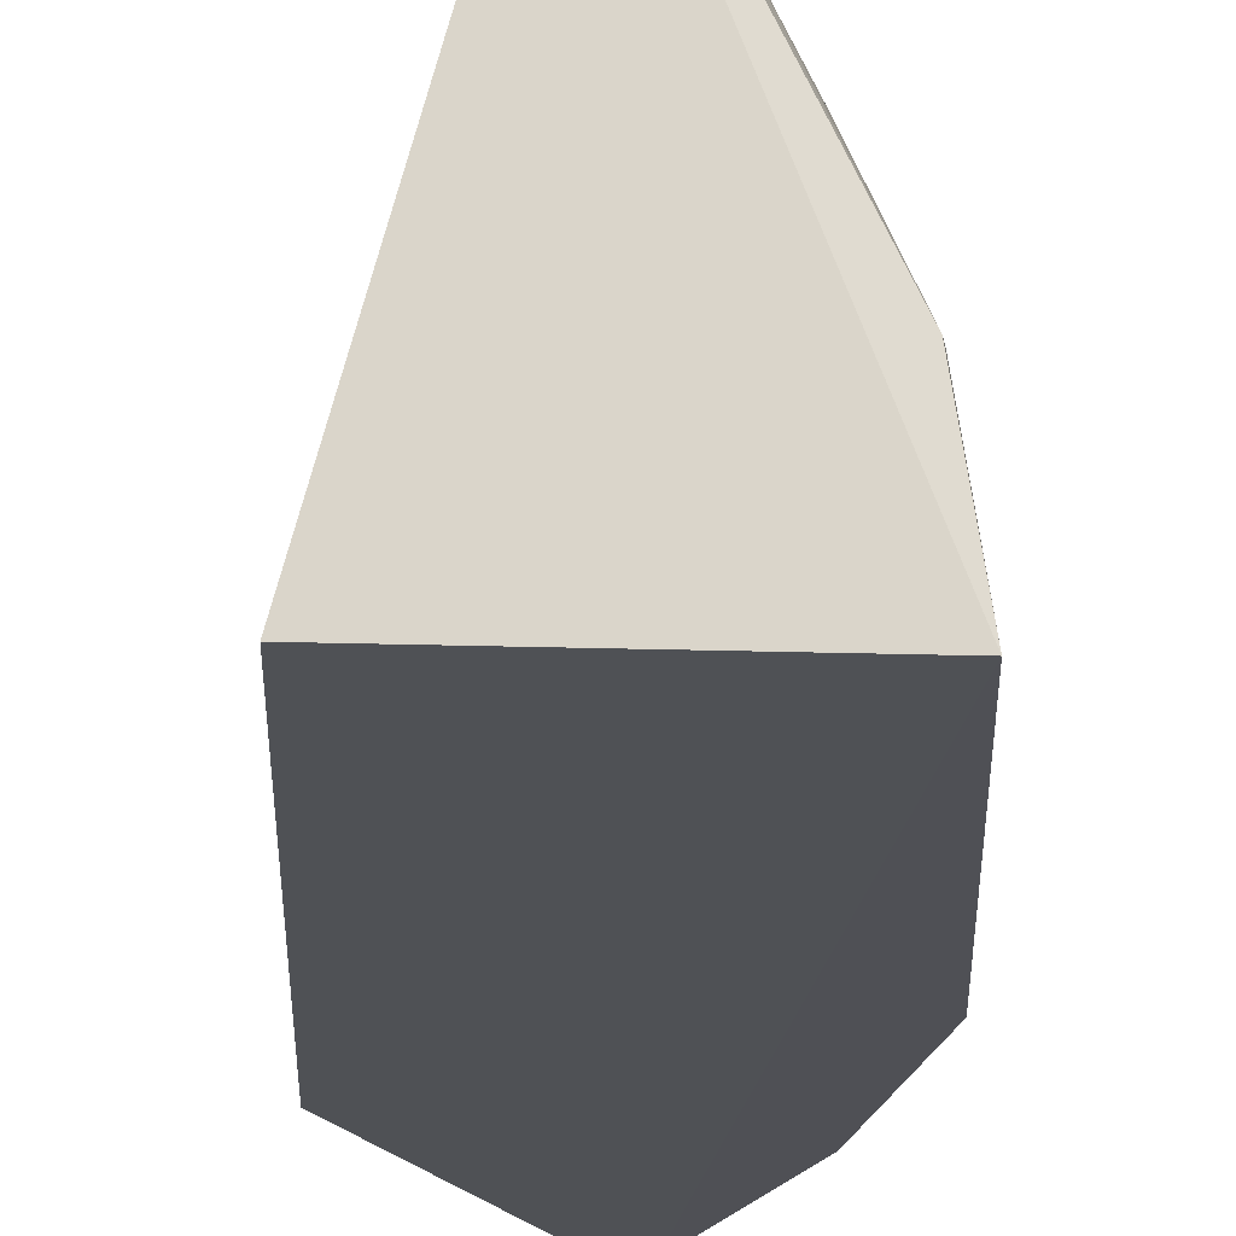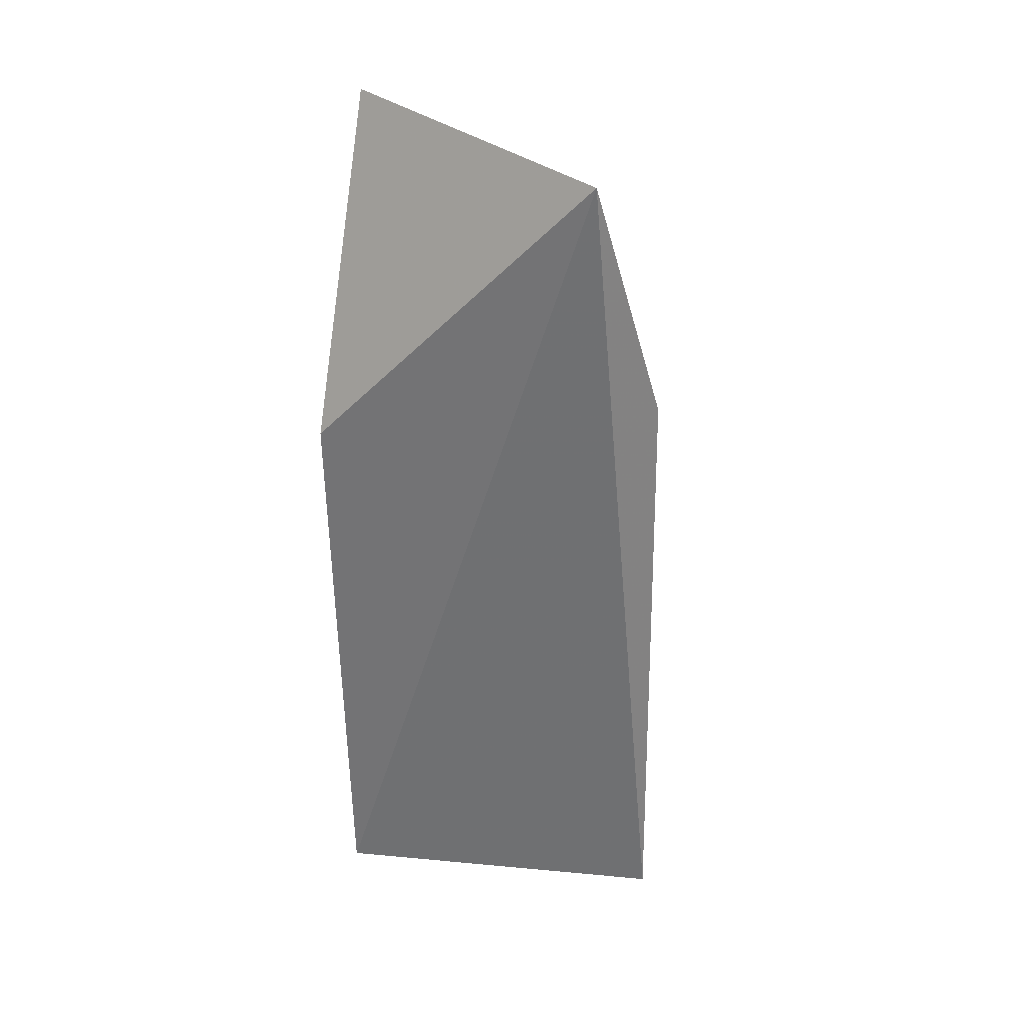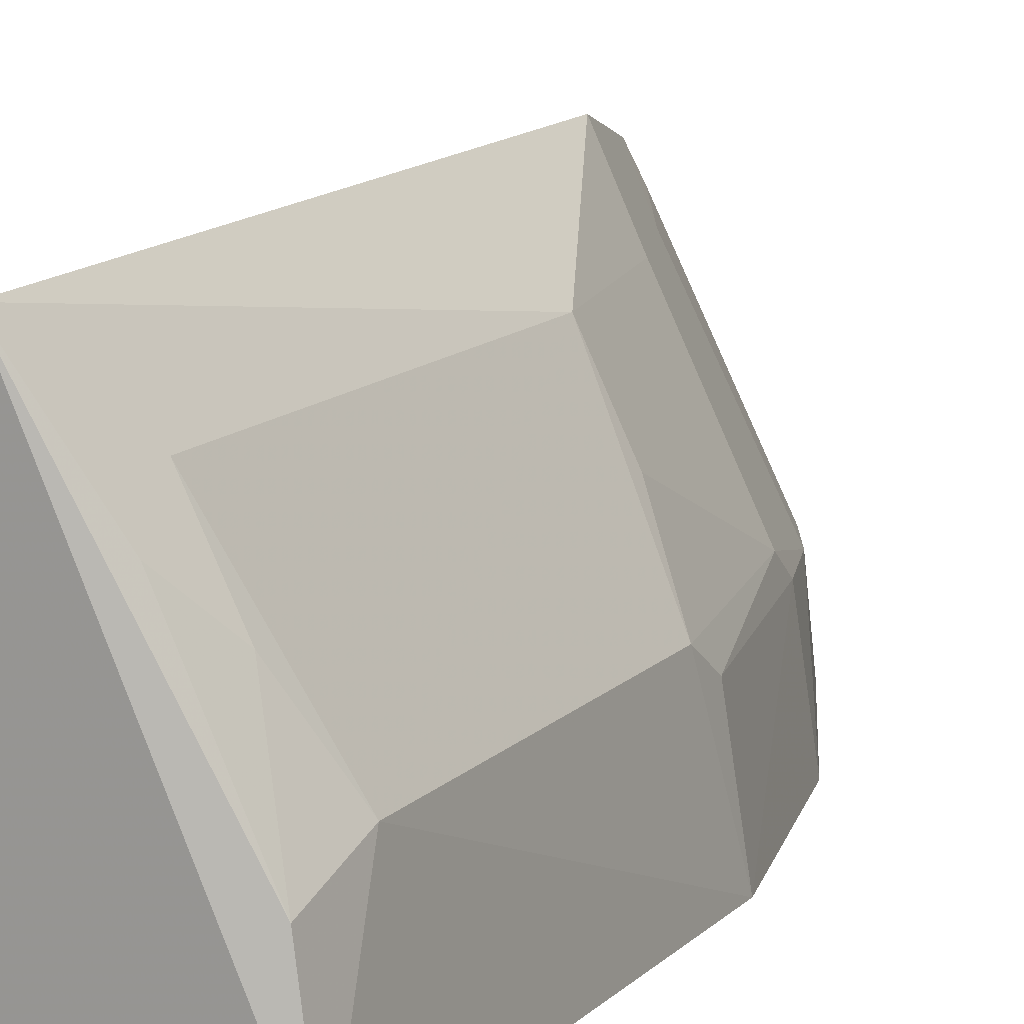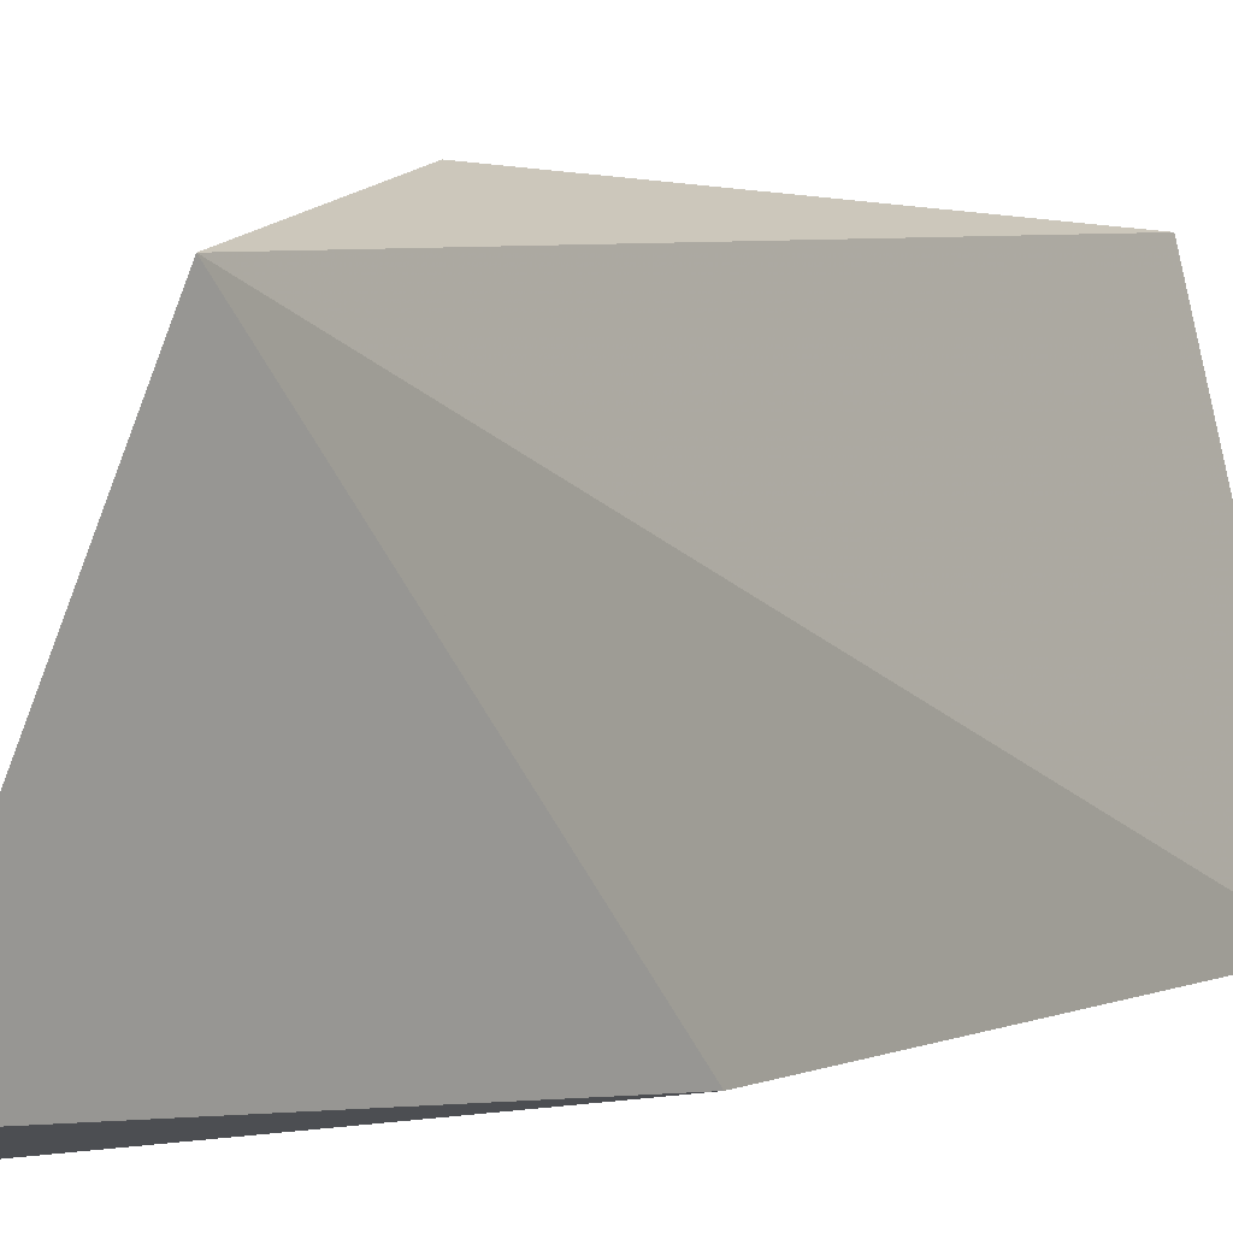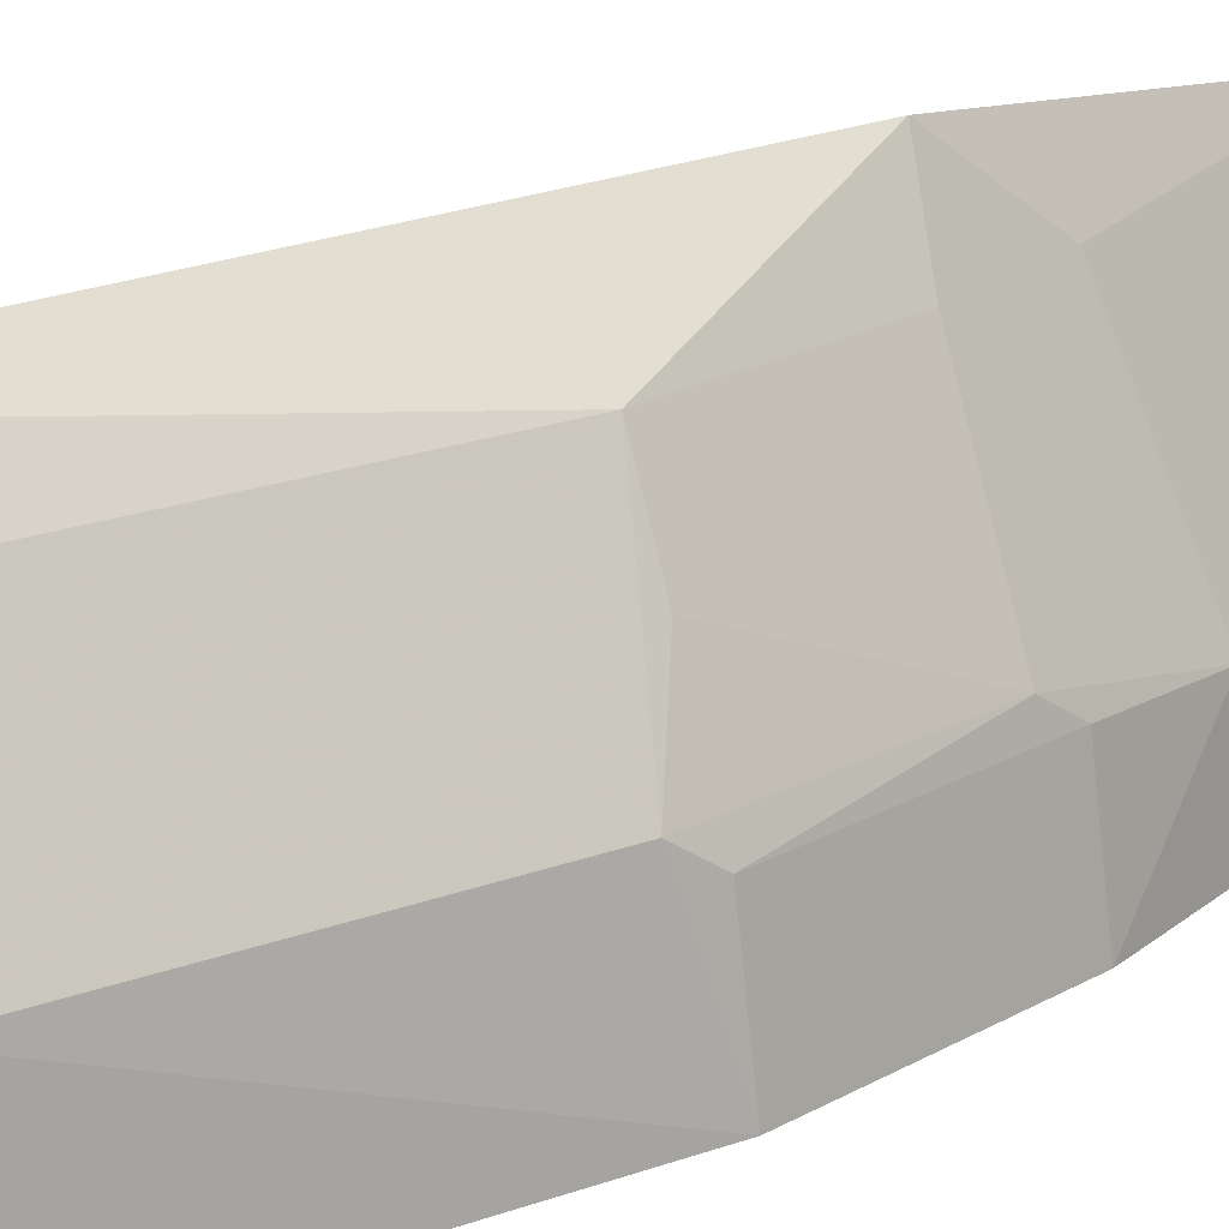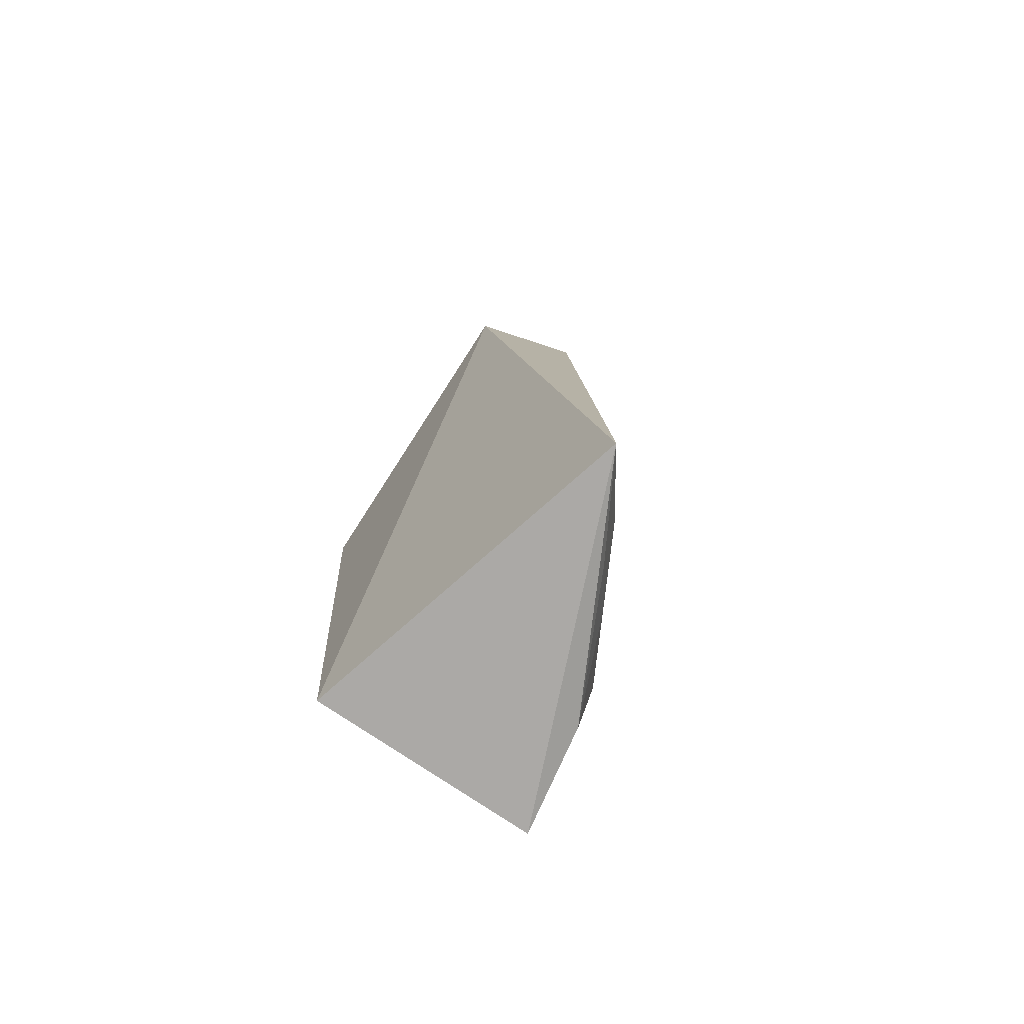
<metadata>
{"format":"obj","ext":"obj","renderer":"f3d","projection":"perspective","resolution":1024,"background":"white","views":[{"elev":-19.5,"azim":-178.6,"up":"+Y"},{"elev":27.7,"azim":109.6,"up":"+Z"},{"elev":11.9,"azim":-155.3,"up":"+Y"},{"elev":1.9,"azim":33.7,"up":"+Y"},{"elev":21.4,"azim":-123.3,"up":"+Y"},{"elev":-79.7,"azim":147.2,"up":"+Z"}]}
</metadata>
<code>
v -0.3321 0.07565 0.2568
v -0.2885 0.07823 -0.09848
v -0.2769 0.2012 0.2671
v -0.3148 0.2197 0.1592
v -0.3821 0.07634 -0.09609
v -0.3274 0.2184 -0.1068
v -0.3452 0.1169 0.2129
v -0.2734 0.07823 0.1439
v -0.3773 0.1304 0.06697
v -0.3162 0.08474 0.2863
v -0.3151 0.1902 0.1976
v -0.3773 0.1304 -0.06697
v -0.3467 0.1909 0.07957
v -0.3606 0.1296 0.1545
v -0.3849 0.07676 0.08147
v -0.3329 0.1157 0.2411
v -0.3756 0.1208 -0.09483
v -0.3467 0.1909 -0.07957
v -0.3616 0.1604 0.07952
v -0.3308 0.1905 0.1545
v -0.3658 0.07616 0.1697
v -0.3784 0.1212 0.08021
v -0.3303 0.09052 0.2559
v -0.3174 0.1307 0.2561
v -0.2875 0.1915 0.2563
v -0.3616 0.1604 -0.07952
v -0.3597 0.1207 0.1677
v -0.3499 0.1773 -0.09542
f 5 2 1
f 6 3 2
f 6 4 3
f 6 2 5
f 8 1 2
f 8 2 3
f 10 8 3
f 10 1 8
f 11 3 4
f 13 4 6
f 13 12 9
f 14 7 11
f 15 12 5
f 15 9 12
f 17 6 5
f 17 5 12
f 18 13 6
f 18 12 13
f 19 14 13
f 19 13 9
f 19 9 14
f 20 4 13
f 20 13 14
f 20 14 11
f 20 11 4
f 21 15 5
f 21 5 1
f 21 1 7
f 22 14 9
f 22 9 15
f 23 16 7
f 23 7 1
f 23 1 10
f 23 10 16
f 24 16 10
f 24 10 3
f 25 11 7
f 25 7 16
f 25 3 11
f 25 24 3
f 25 16 24
f 26 17 12
f 26 12 18
f 27 21 7
f 27 7 14
f 27 14 22
f 27 22 15
f 27 15 21
f 28 6 17
f 28 17 26
f 28 26 18
f 28 18 6

</code>
